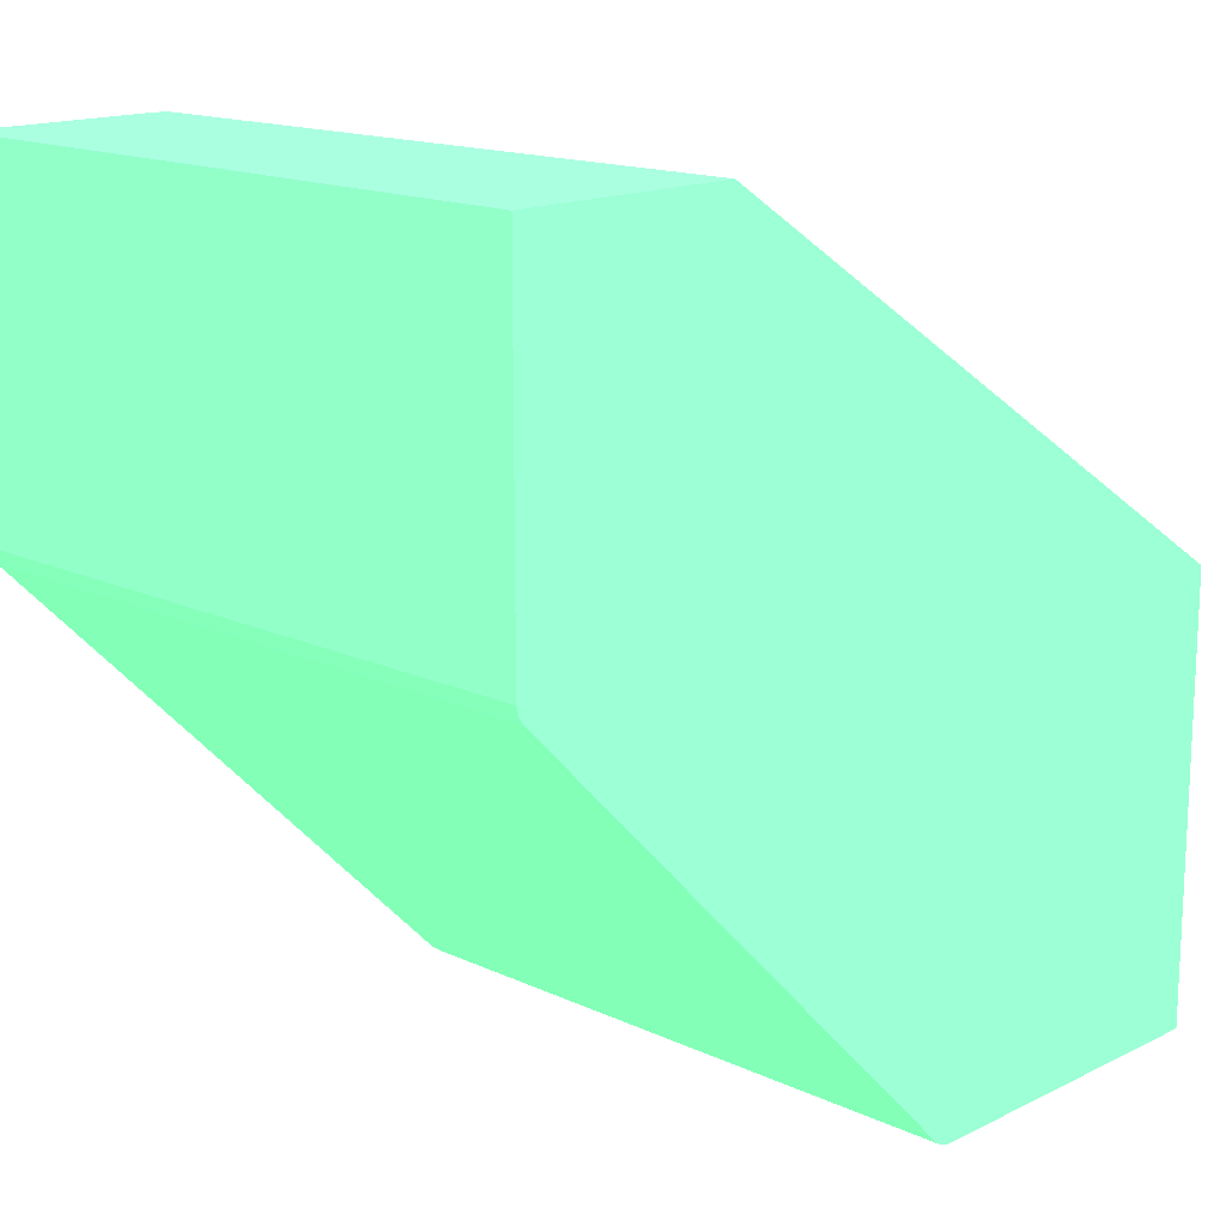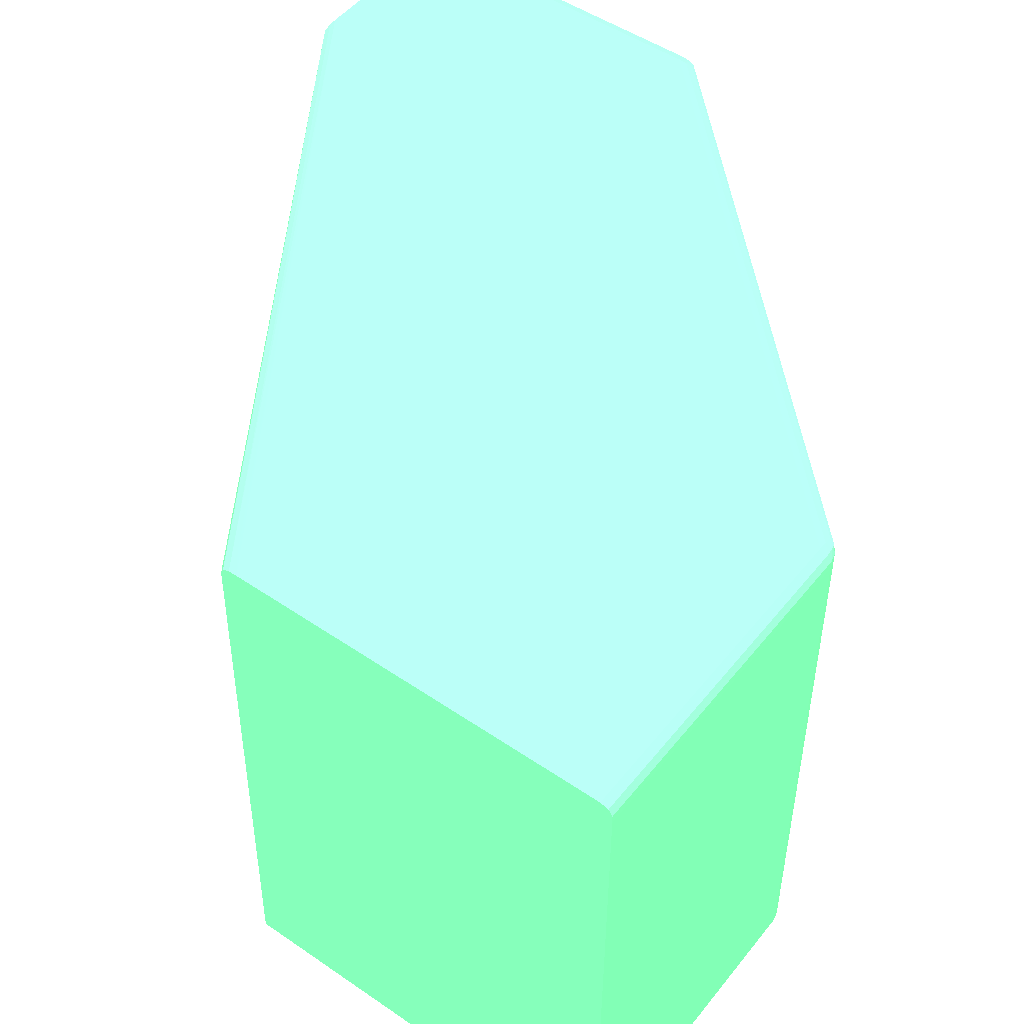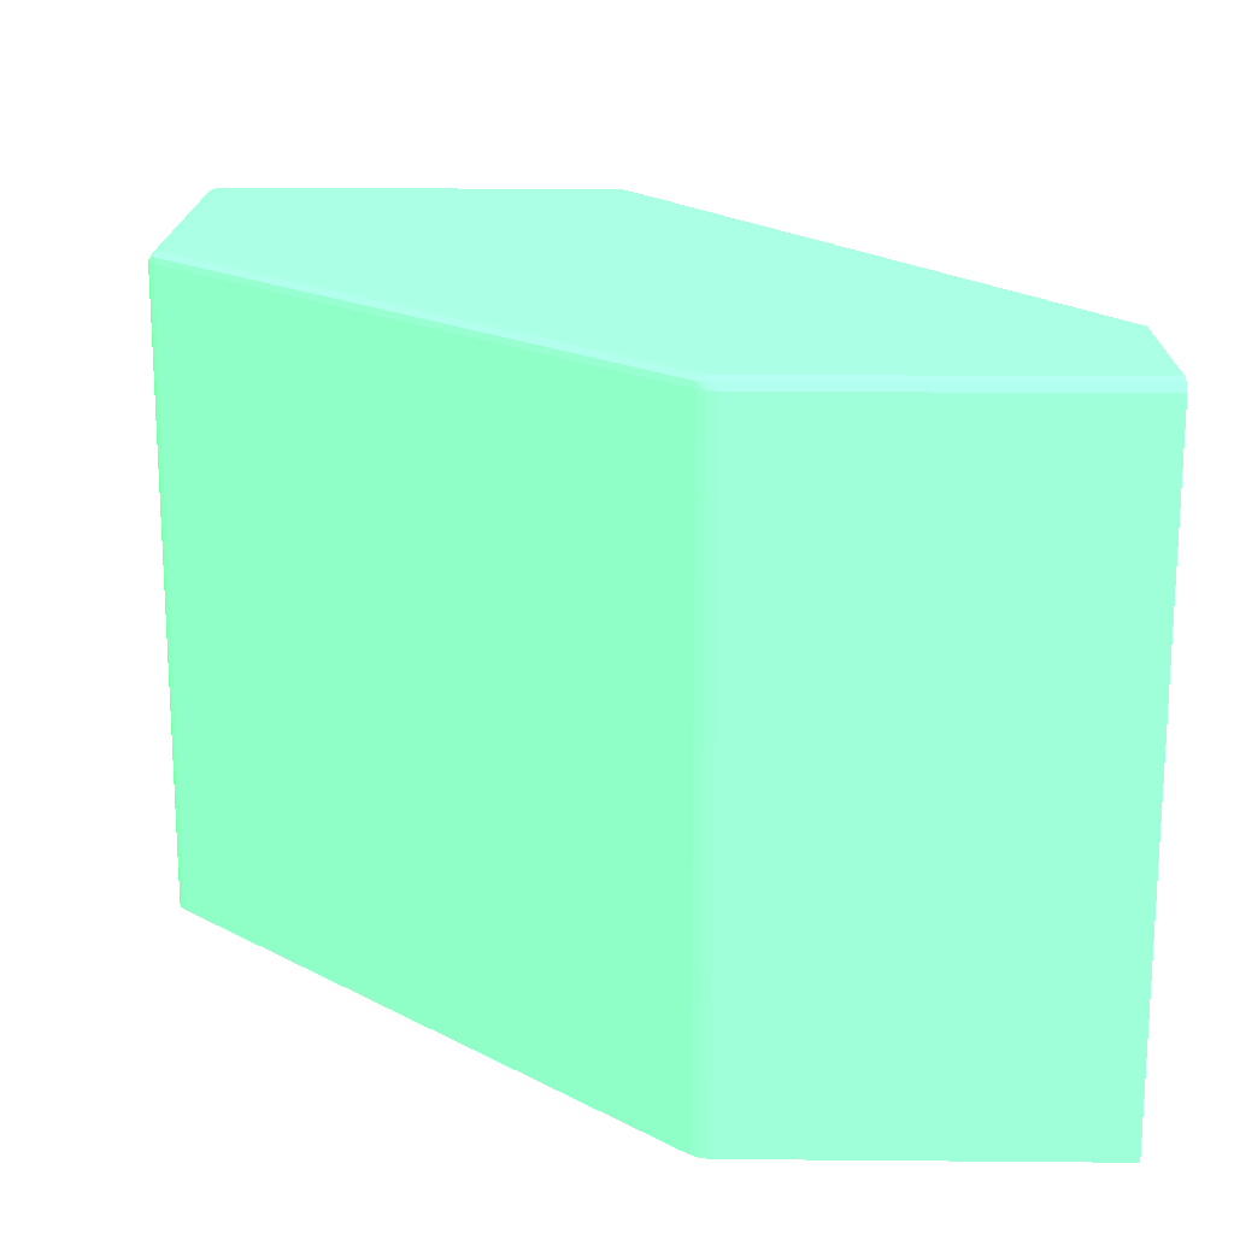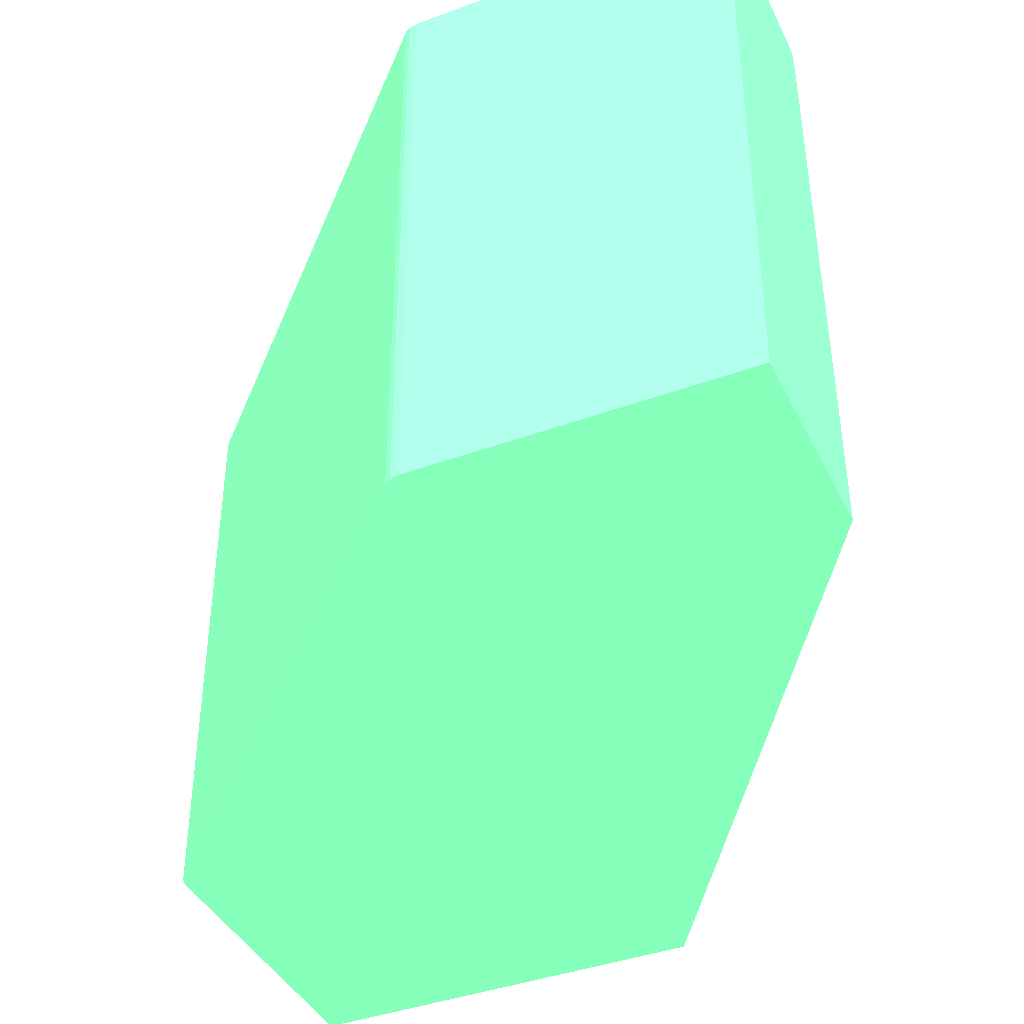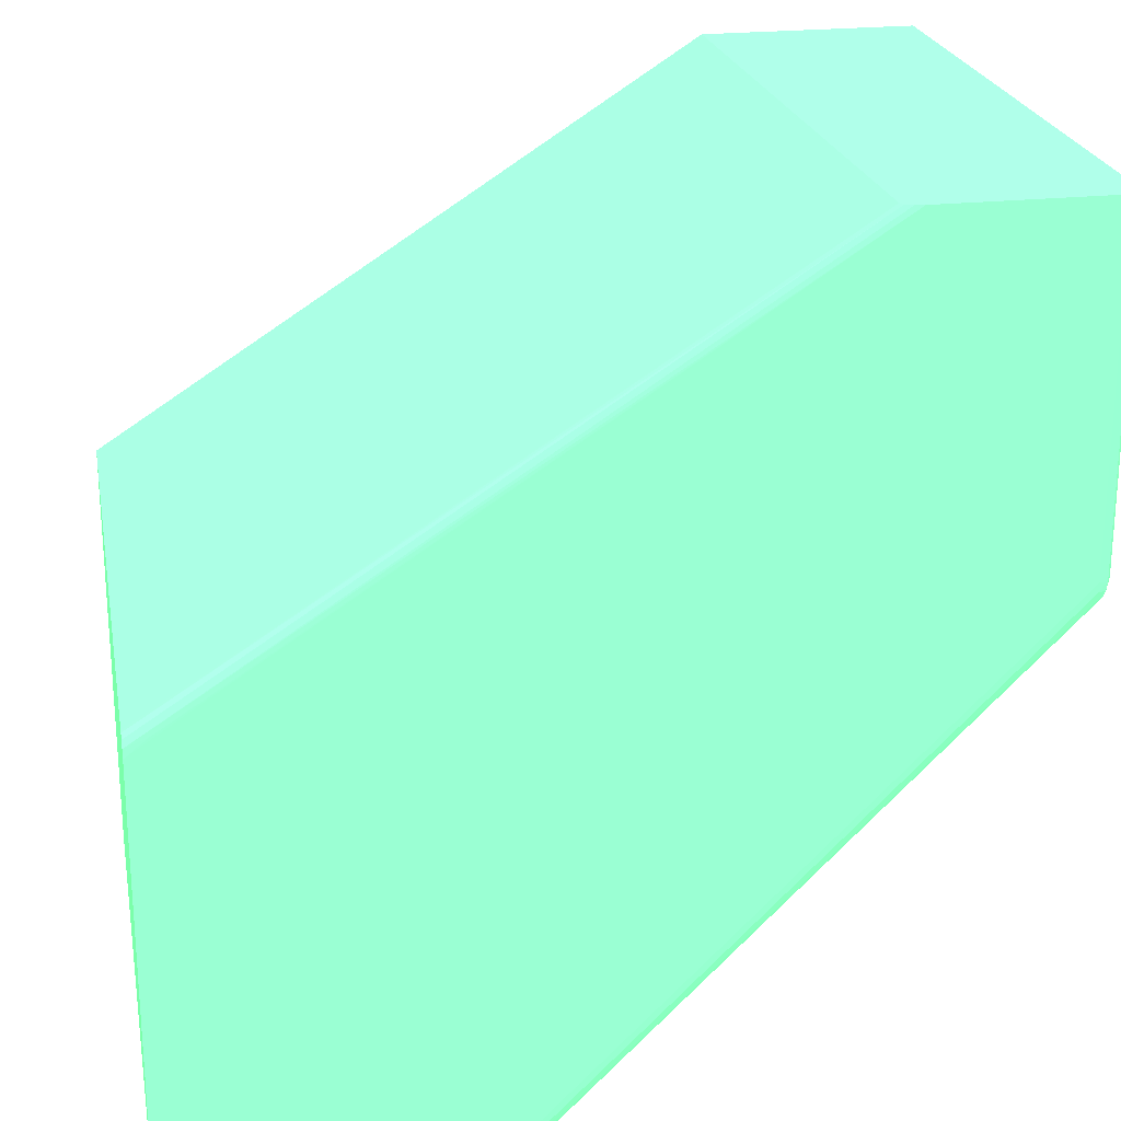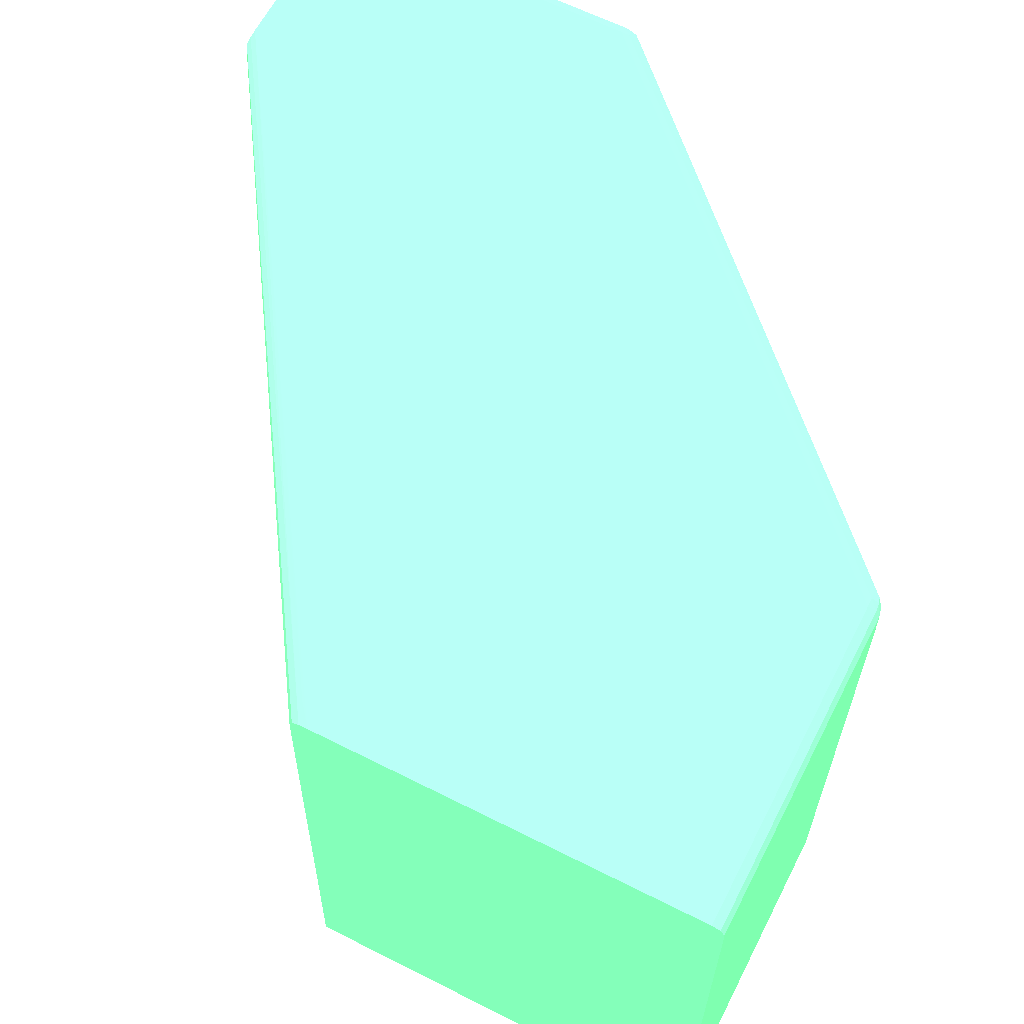
<metadata>
{"format":"obj","ext":"obj","renderer":"f3d","projection":"perspective","resolution":1024,"background":"white","views":[{"elev":15.7,"azim":-45.8,"up":"+Z"},{"elev":49.8,"azim":127.0,"up":"+Y"},{"elev":17.7,"azim":-89.0,"up":"+Y"},{"elev":-40.7,"azim":-65.8,"up":"+Y"},{"elev":23.2,"azim":169.5,"up":"+Z"},{"elev":63.0,"azim":117.1,"up":"+Y"}]}
</metadata>
<code>
v -5.63e-06 0.01165 -0.01676 0.3804 0.7882 0.5255
v -5.63e-06 0.01165 -0.03532 0.3804 0.7882 0.5255
v -5.63e-06 0.03743 -0.01723 0.3804 0.7882 0.5255
v -0.02673 0.03743 3.808e-05 0.3804 0.7882 0.5255
v -0.02613 0.01165 3.808e-05 0.3804 0.7882 0.5255
v -0.01425 0.01165 -0.03532 0.3804 0.7882 0.5255
v -5.63e-06 0.03743 -0.03532 0.3804 0.7882 0.5255
v -5.63e-06 0.03761 -0.01723 0.3804 0.7882 0.5255
v -0.02675 0.03781 3.808e-05 0.3804 0.7882 0.5255
v -0.03532 0.01165 3.808e-05 0.3804 0.7882 0.5255
v -0.01425 0.03743 -0.03532 0.3804 0.7882 0.5255
v -0.01463 0.01165 -0.03522 0.3804 0.7882 0.5255
v -5.63e-06 0.03781 -0.03531 0.3804 0.7882 0.5255
v -5.63e-06 0.03781 -0.01724 0.3804 0.7882 0.5255
v -0.02682 0.03808 3.808e-05 0.3804 0.7882 0.5255
v -0.03532 0.03743 3.808e-05 0.3804 0.7882 0.5255
v -0.03532 0.01165 -0.01425 0.3804 0.7882 0.5255
v -0.01463 0.03743 -0.03522 0.3804 0.7882 0.5255
v -0.01463 0.03781 -0.03522 0.3804 0.7882 0.5255
v -0.01425 0.03781 -0.03531 0.3804 0.7882 0.5255
v -0.0149 0.01165 -0.03504 0.3804 0.7882 0.5255
v -5.63e-06 0.03796 -0.03522 0.3804 0.7882 0.5255
v -5.63e-06 0.03794 -0.0173 0.3804 0.7882 0.5255
v -0.02717 0.03816 3.808e-05 0.3804 0.7882 0.5255
v -5.63e-06 0.03808 -0.01737 0.3804 0.7882 0.5255
v -0.03531 0.03781 3.808e-05 0.3804 0.7882 0.5255
v -0.03532 0.03743 -0.01425 0.3804 0.7882 0.5255
v -0.03522 0.01165 -0.01463 0.3804 0.7882 0.5255
v -0.0149 0.03781 -0.03504 0.3804 0.7882 0.5255
v -0.01487 0.03805 -0.03501 0.3804 0.7882 0.5255
v -0.01463 0.03809 -0.03508 0.3804 0.7882 0.5255
v -0.01425 0.0381 -0.03513 0.3804 0.7882 0.5255
v -0.01493 0.01165 -0.03501 0.3804 0.7882 0.5255
v -5.63e-06 0.0381 -0.03513 0.3804 0.7882 0.5255
v -0.02755 0.03821 3.808e-05 0.3804 0.7882 0.5255
v -5.63e-06 0.03819 -0.01767 0.3804 0.7882 0.5255
v -0.03513 0.0381 3.808e-05 0.3804 0.7882 0.5255
v -0.03531 0.03781 -0.01425 0.3804 0.7882 0.5255
v -0.03522 0.03781 -0.01463 0.3804 0.7882 0.5255
v -0.03522 0.03743 -0.01463 0.3804 0.7882 0.5255
v -0.03504 0.01165 -0.01491 0.3804 0.7882 0.5255
v -0.01509 0.03781 -0.03485 0.3804 0.7882 0.5255
v -0.01526 0.03805 -0.03463 0.3804 0.7882 0.5255
v -0.01501 0.0381 -0.03476 0.3804 0.7882 0.5255
v -0.01463 0.03819 -0.03477 0.3804 0.7882 0.5255
v -0.01425 0.03821 -0.03477 0.3804 0.7882 0.5255
v -0.01645 0.01165 -0.03349 0.3804 0.7882 0.5255
v -5.63e-06 0.03821 -0.03477 0.3804 0.7882 0.5255
v -0.005131 0.03821 -0.01463 0.3804 0.7882 0.5255
v -0.03477 0.03821 3.808e-05 0.3804 0.7882 0.5255
v -0.0009527 0.03821 -0.01729 0.3804 0.7882 0.5255
v -5.63e-06 0.0382 -0.01785 0.3804 0.7882 0.5255
v -0.03513 0.0381 -0.01425 0.3804 0.7882 0.5255
v -0.03508 0.03809 -0.01463 0.3804 0.7882 0.5255
v -0.03501 0.03805 -0.01488 0.3804 0.7882 0.5255
v -0.03504 0.03781 -0.01491 0.3804 0.7882 0.5255
v -0.03276 0.01165 -0.01719 0.3804 0.7882 0.5255
v -0.01718 0.03781 -0.03276 0.3804 0.7882 0.5255
v -0.01716 0.03805 -0.03273 0.3804 0.7882 0.5255
v -0.01577 0.0381 -0.034 0.3804 0.7882 0.5255
v -0.03401 0.03819 -0.01539 0.3804 0.7882 0.5255
v -0.03363 0.03821 -0.01539 0.3804 0.7882 0.5255
v -0.03276 0.03781 -0.01719 0.3804 0.7882 0.5255
v -5.63e-06 0.03821 -0.01805 0.3804 0.7882 0.5255
v -0.0005725 0.03821 -0.01767 0.3804 0.7882 0.5255
v -0.03477 0.03821 -0.01425 0.3804 0.7882 0.5255
v -0.03477 0.03819 -0.01463 0.3804 0.7882 0.5255
v -0.03476 0.0381 -0.01501 0.3804 0.7882 0.5255
v -0.03273 0.03805 -0.01716 0.3804 0.7882 0.5255
v -0.03324 0.0381 -0.01653 0.3804 0.7882 0.5255
f 1 2 7
f 1 7 13
f 1 13 22
f 1 22 34
f 1 34 48
f 1 48 64
f 1 64 52
f 1 52 36
f 1 36 25
f 1 25 23
f 1 23 14
f 1 14 8
f 1 8 3
f 1 3 4
f 1 4 5
f 1 5 10
f 1 10 17
f 1 17 28
f 1 28 41
f 1 41 57
f 1 57 47
f 1 47 33
f 1 33 21
f 1 21 12
f 1 12 6
f 1 6 2
f 2 6 11
f 2 11 7
f 3 8 4
f 4 9 15
f 4 15 24
f 4 24 35
f 4 35 50
f 4 50 37
f 4 37 26
f 4 26 16
f 4 16 10
f 4 10 5
f 4 8 9
f 6 12 18
f 6 18 11
f 7 11 20
f 7 20 13
f 8 14 9
f 9 14 15
f 10 16 27
f 10 27 17
f 11 18 19
f 11 19 20
f 12 21 29
f 12 29 18
f 13 20 22
f 14 23 15
f 15 23 25
f 15 25 24
f 16 26 38
f 16 38 27
f 17 27 40
f 17 40 28
f 18 29 19
f 19 29 30
f 19 30 31
f 19 31 20
f 20 31 32
f 20 32 22
f 21 33 29
f 22 32 34
f 24 25 36
f 24 36 35
f 26 37 53
f 26 53 38
f 27 38 39
f 27 39 40
f 28 40 56
f 28 56 41
f 29 33 42
f 29 42 30
f 30 42 43
f 30 43 44
f 30 44 31
f 31 44 45
f 31 45 32
f 32 45 46
f 32 46 48
f 32 48 34
f 33 47 42
f 35 49 65
f 35 65 64
f 35 64 48
f 35 48 46
f 35 46 62
f 35 62 66
f 35 66 50
f 35 36 51
f 35 51 49
f 36 52 51
f 37 50 66
f 37 66 53
f 38 53 54
f 38 54 39
f 39 54 55
f 39 55 56
f 39 56 40
f 41 56 63
f 41 63 57
f 42 47 58
f 42 58 59
f 42 59 43
f 43 59 60
f 43 60 44
f 44 60 45
f 45 60 61
f 45 61 62
f 45 62 46
f 47 63 58
f 47 57 63
f 49 51 65
f 51 52 64
f 51 64 65
f 53 66 67
f 53 67 54
f 54 67 68
f 54 68 55
f 55 68 70
f 55 70 69
f 55 69 63
f 55 63 56
f 58 63 69
f 58 69 59
f 59 69 60
f 60 69 70
f 60 70 61
f 61 67 66
f 61 66 62
f 61 70 68
f 61 68 67

</code>
